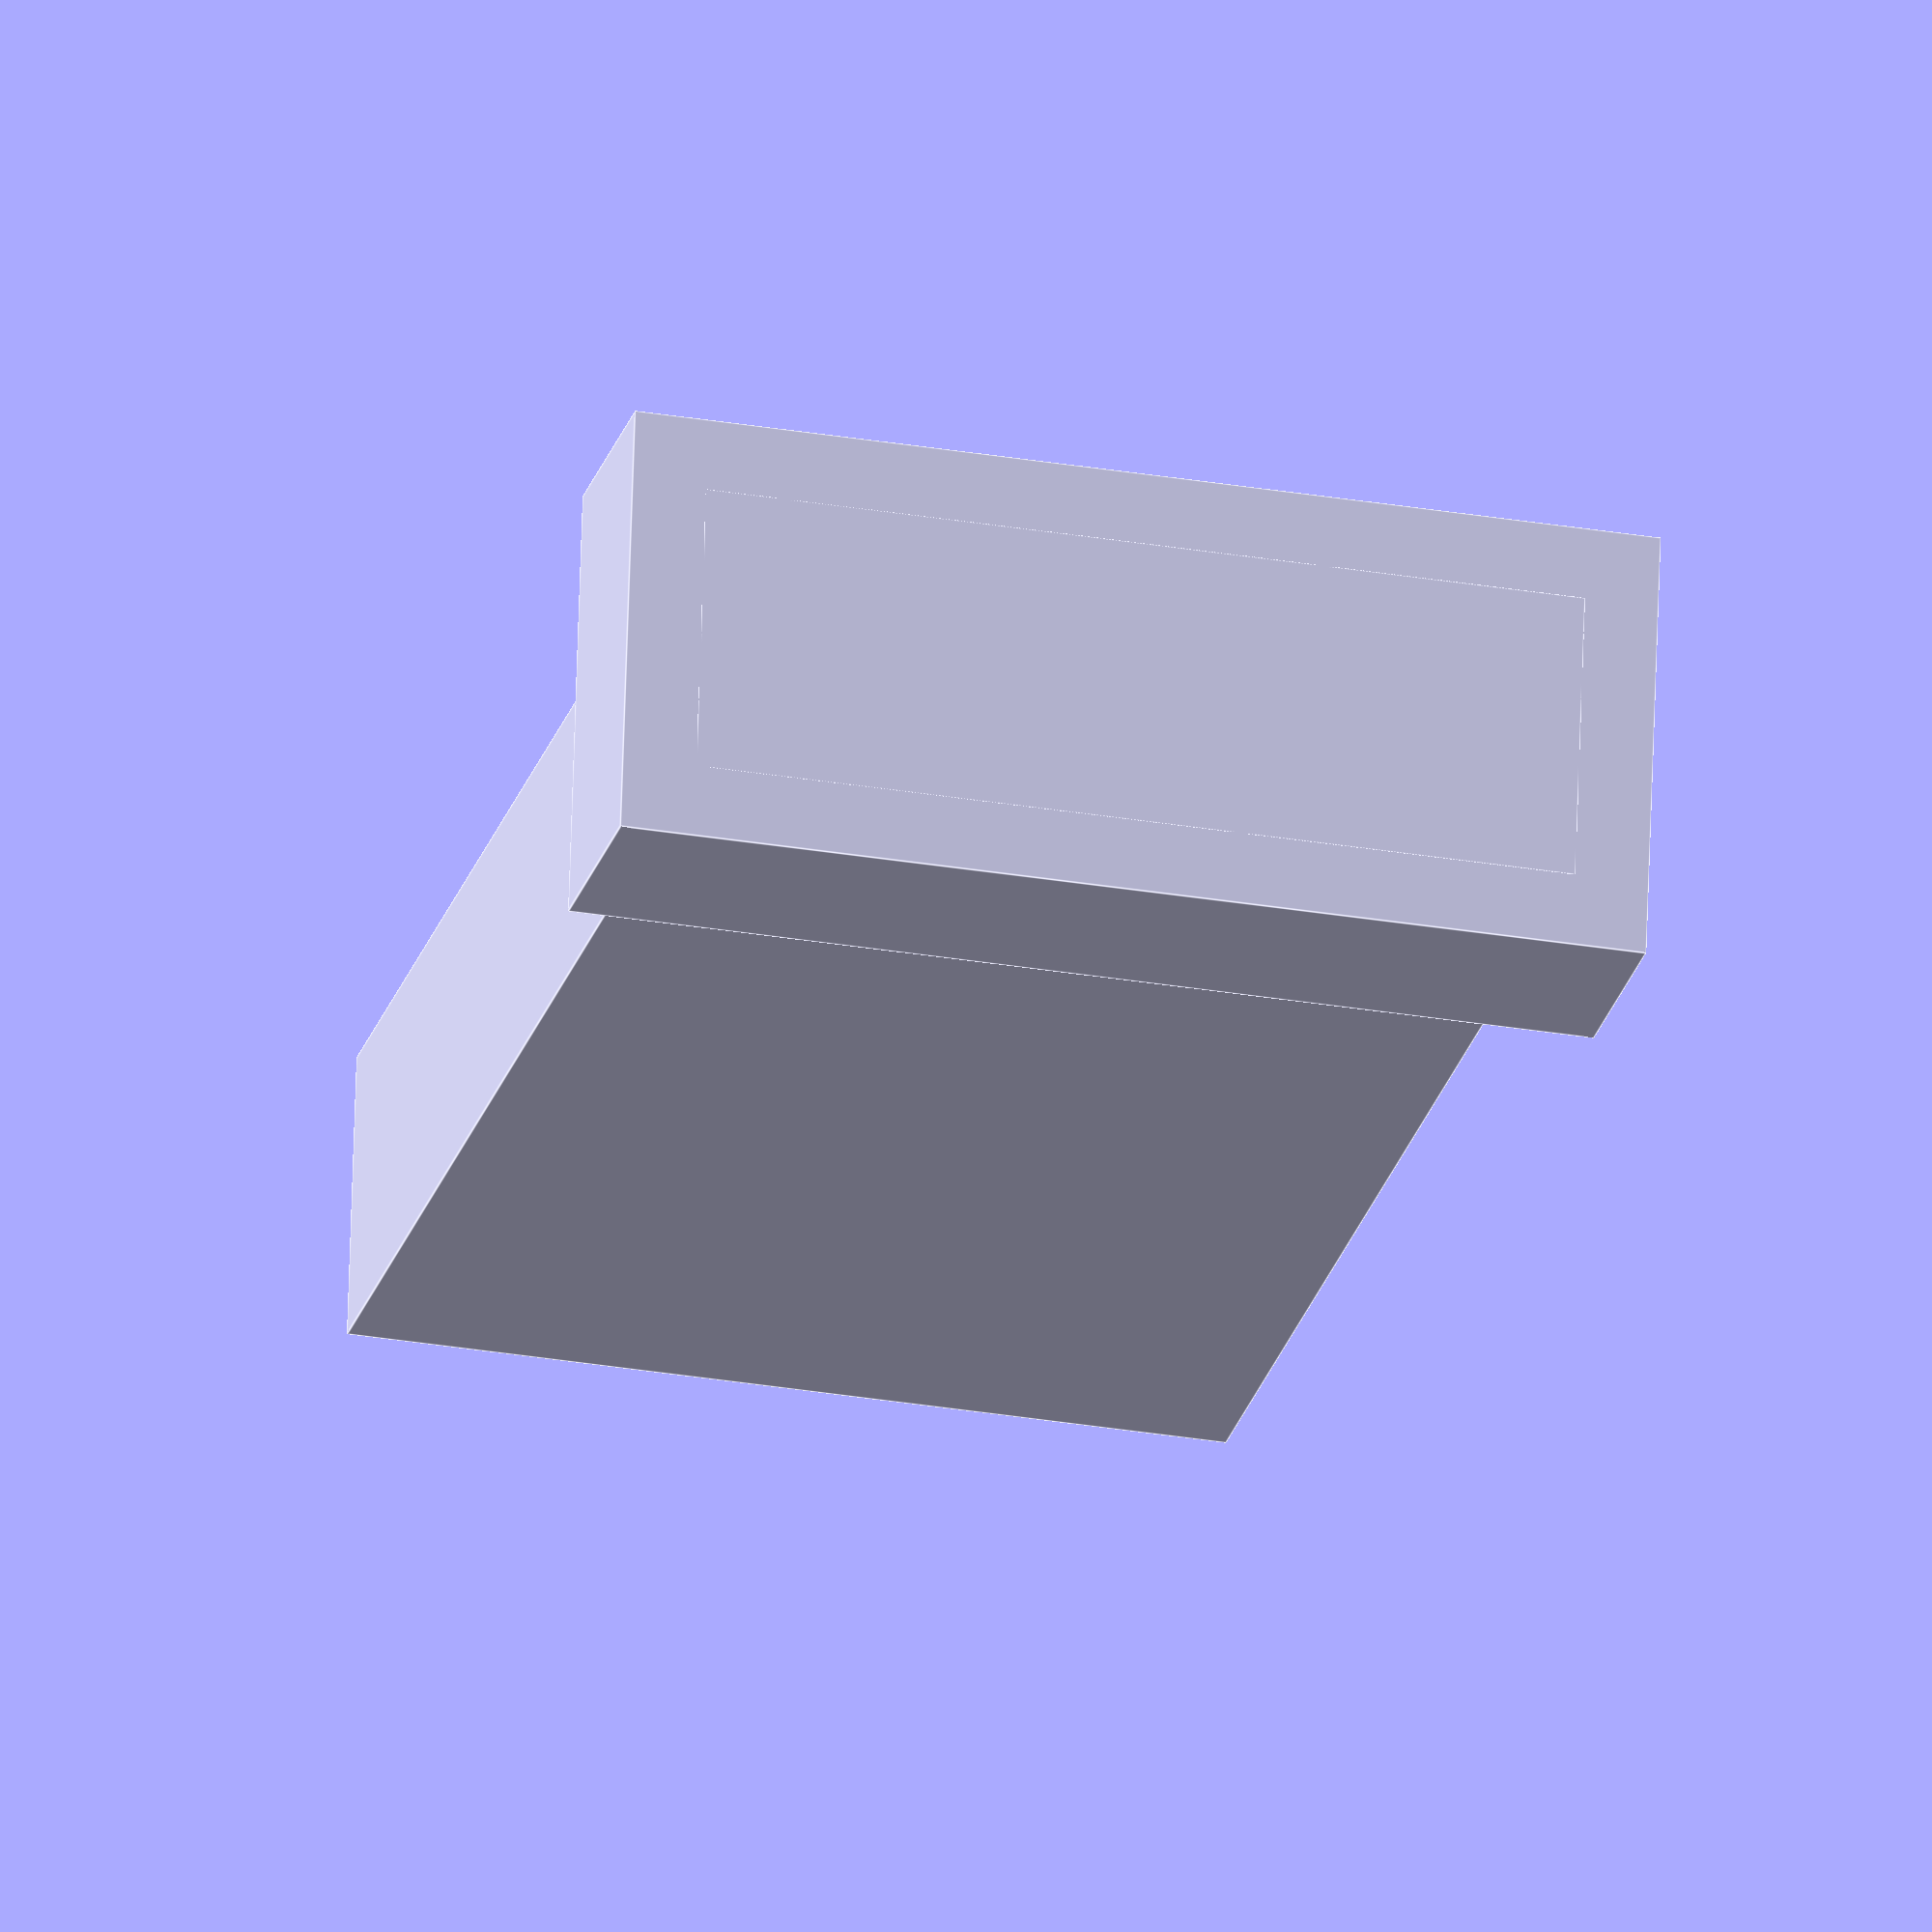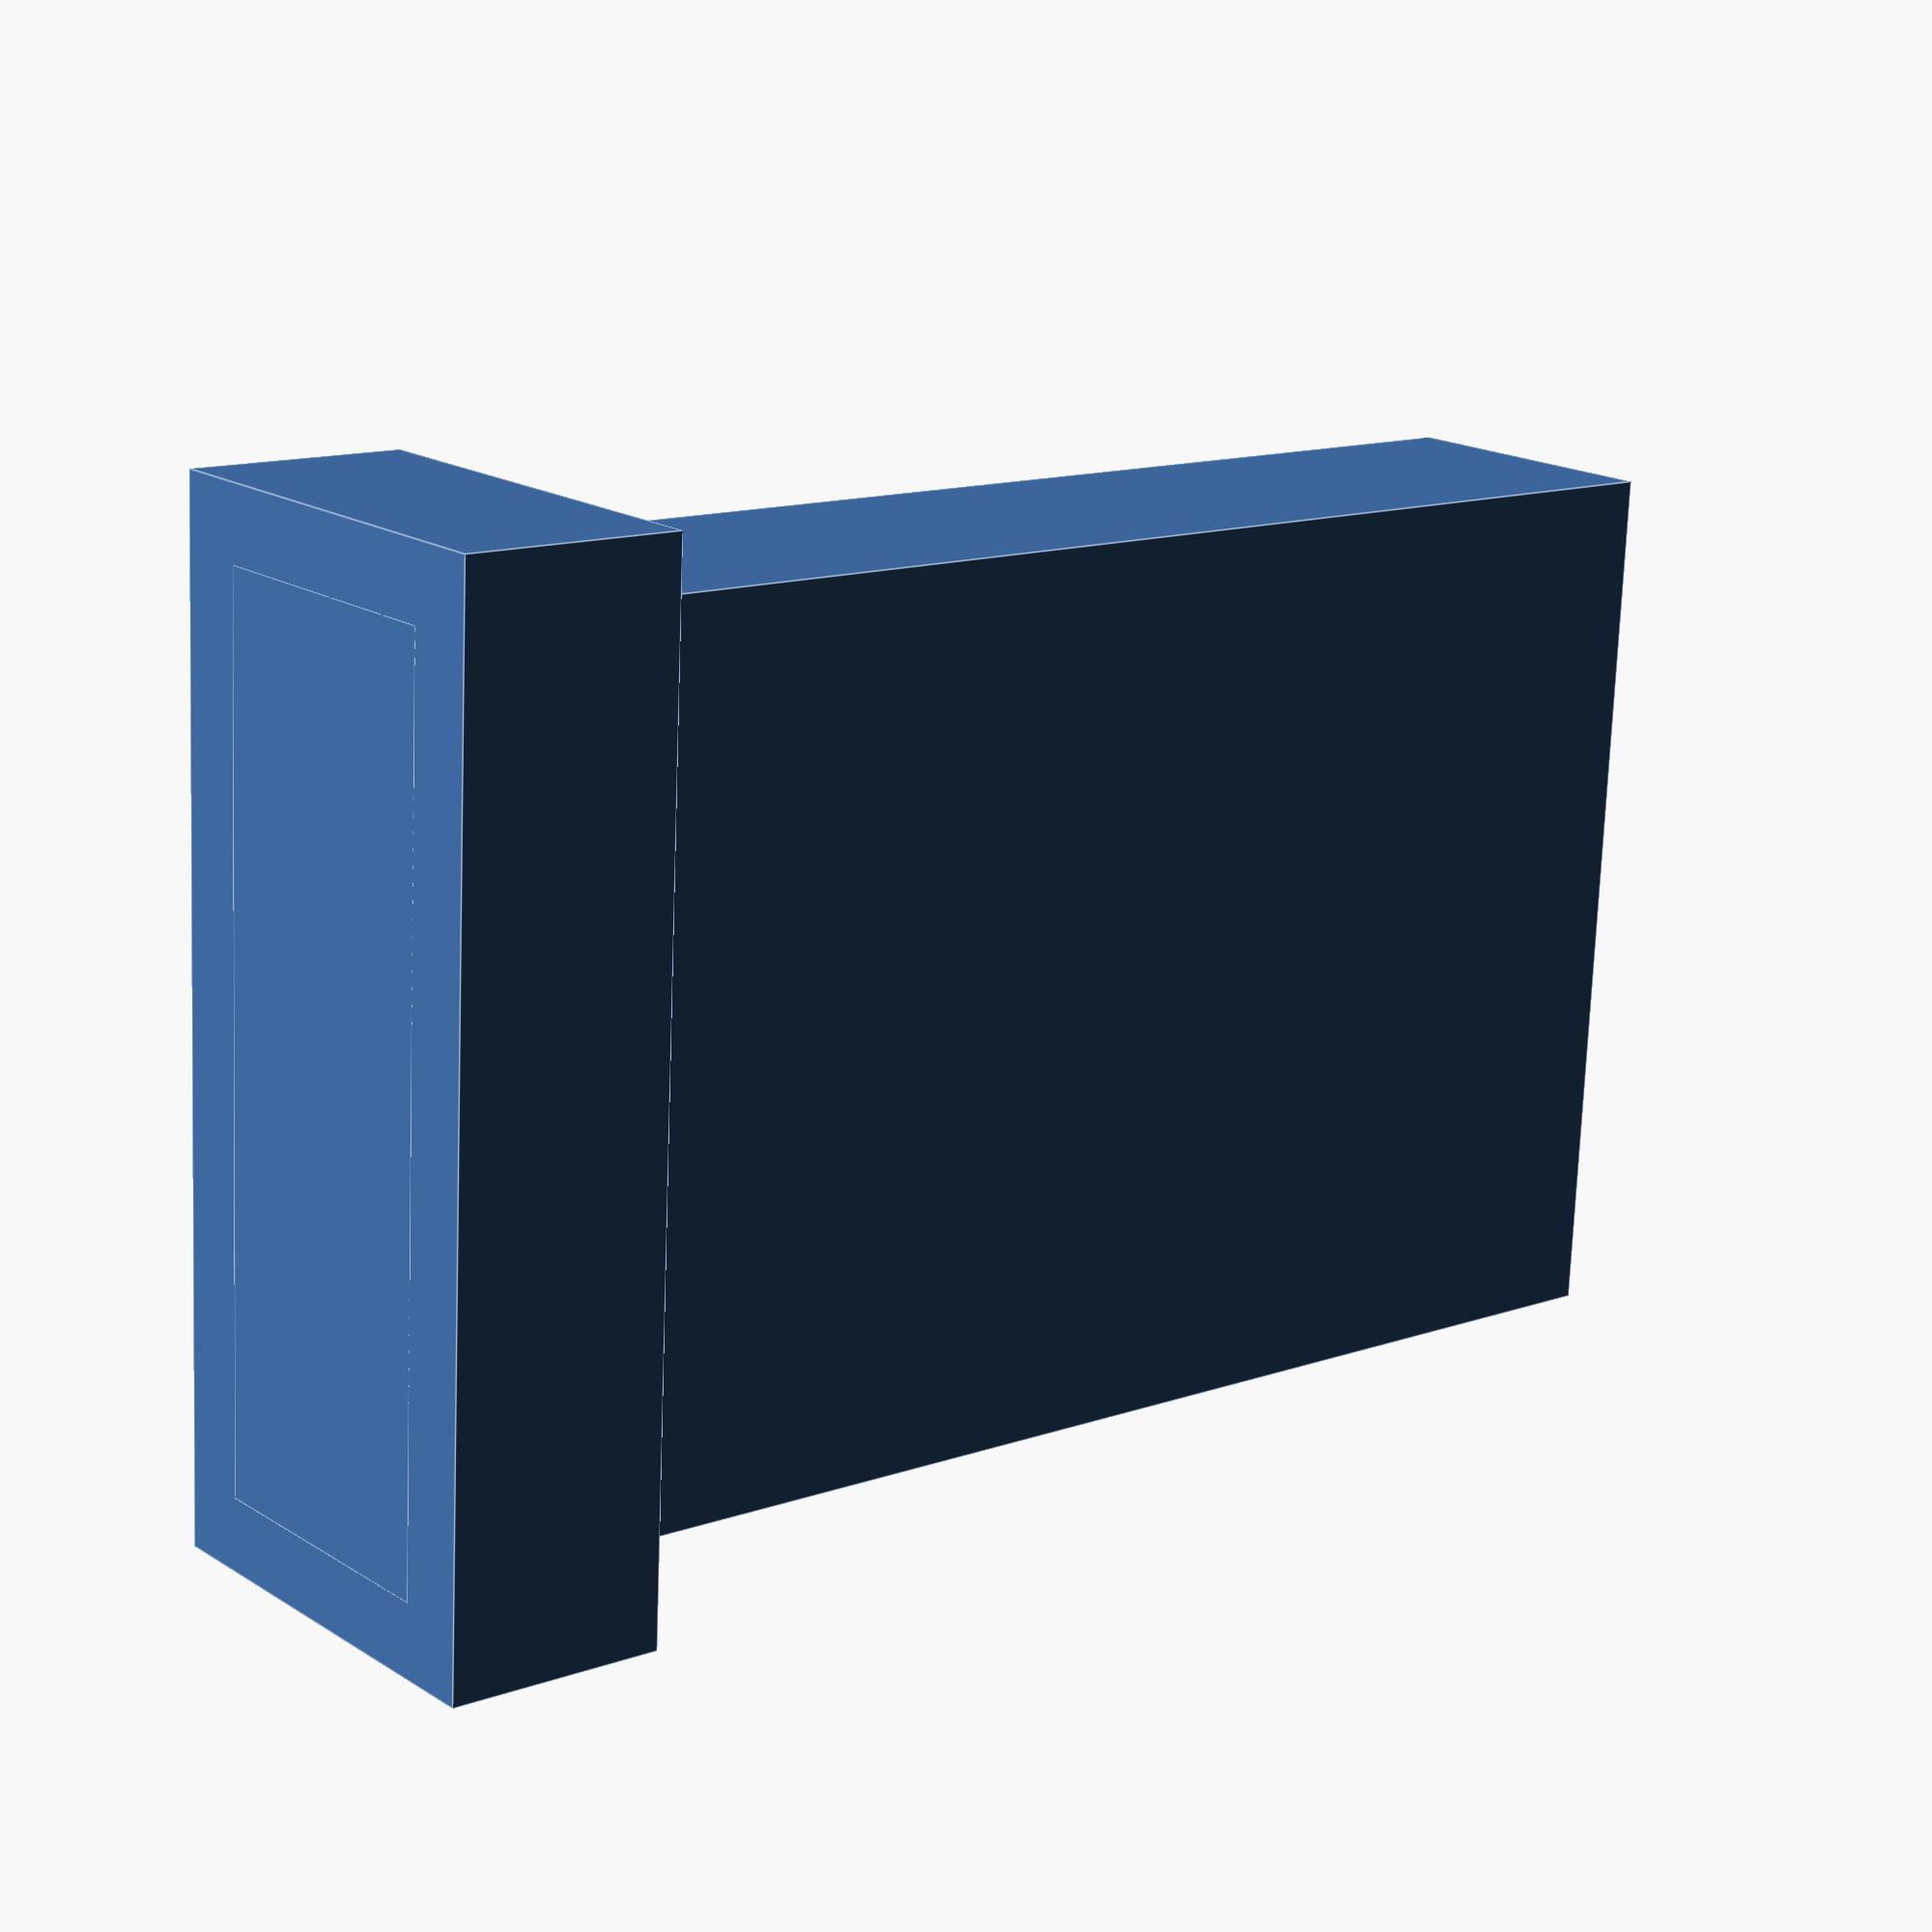
<openscad>

// See botWidth = ___ + xx for depth of button required.
// Flush = 20mm for covered side
// sticking out = ...
// leave 1mm space to avoid always pressed.
buttonHeight = 20;


// Fatter base.
cube([14, 6, 4-1]);

translate([1, 1, 0]) {
    cube([12,4, buttonHeight]);
}
</openscad>
<views>
elev=202.8 azim=178.1 roll=13.4 proj=o view=edges
elev=346.9 azim=86.5 roll=230.8 proj=p view=edges
</views>
